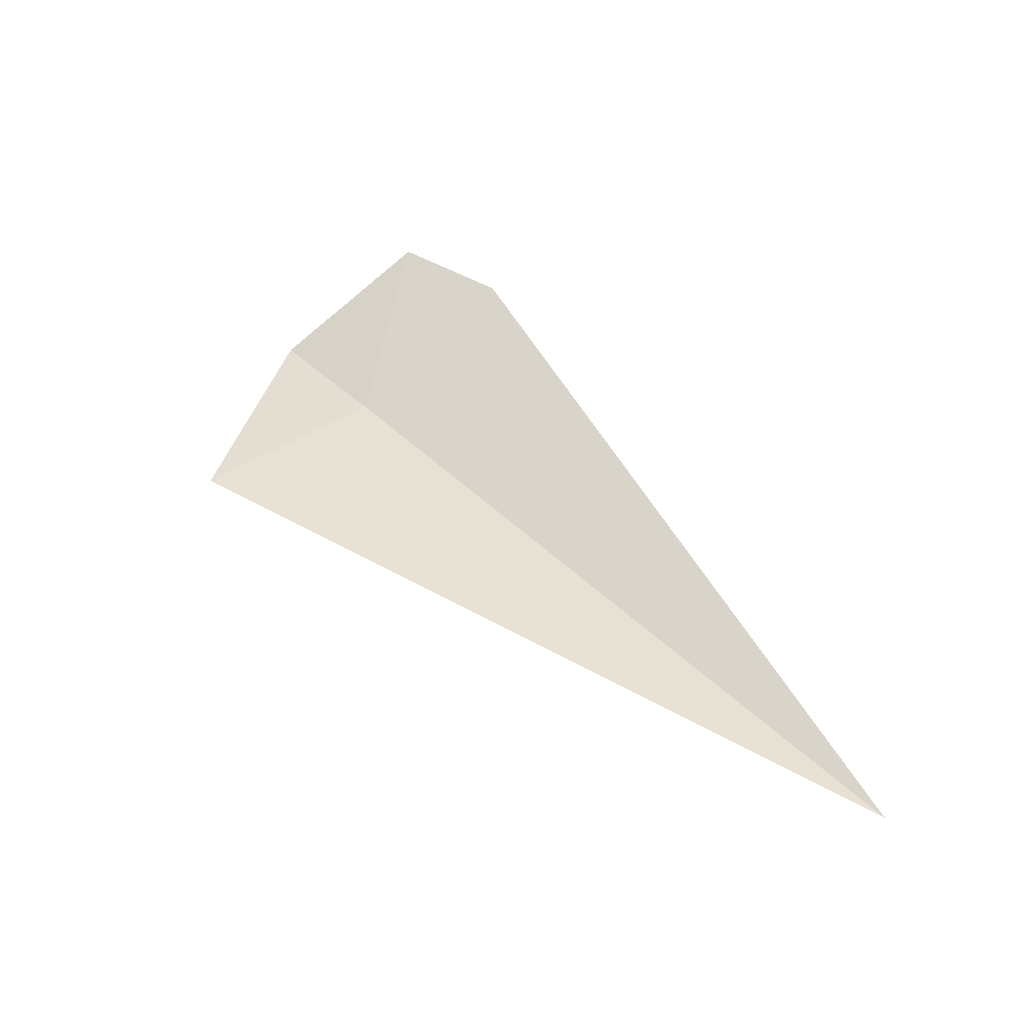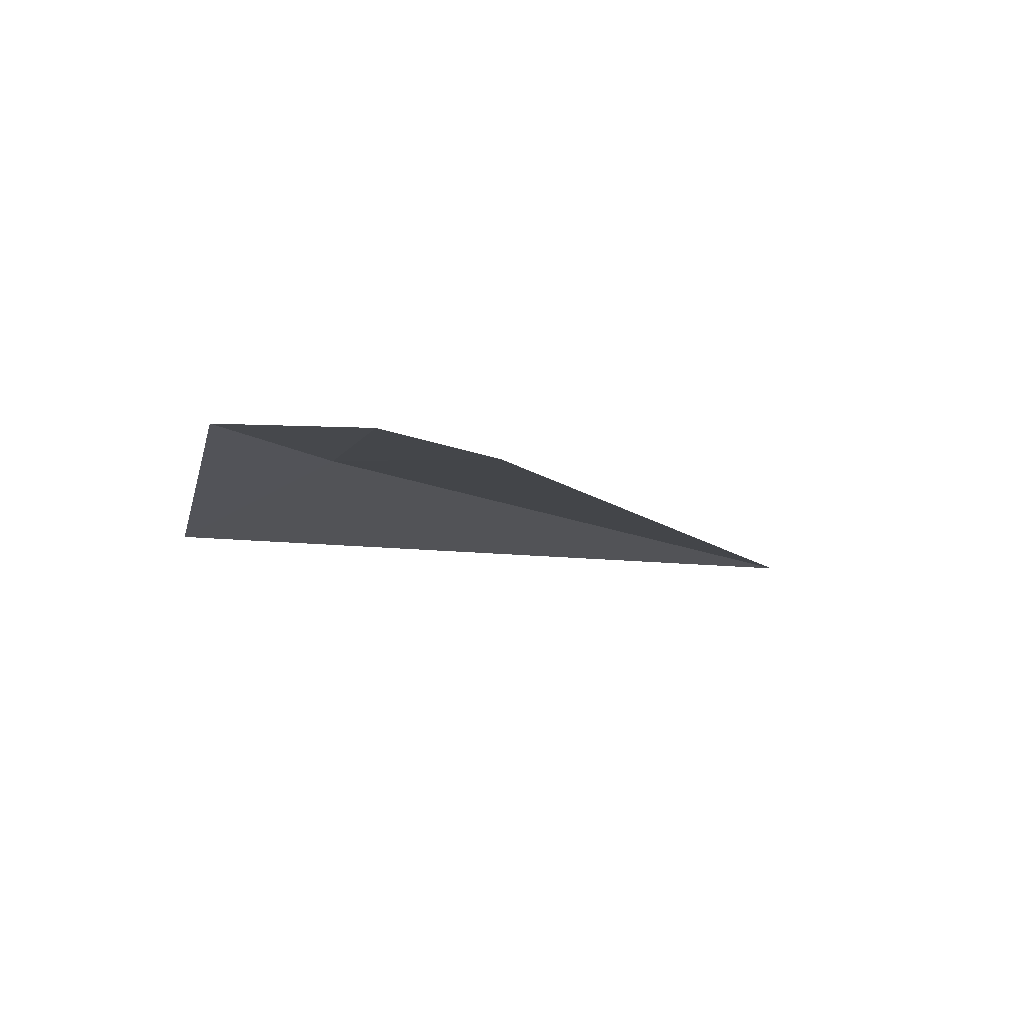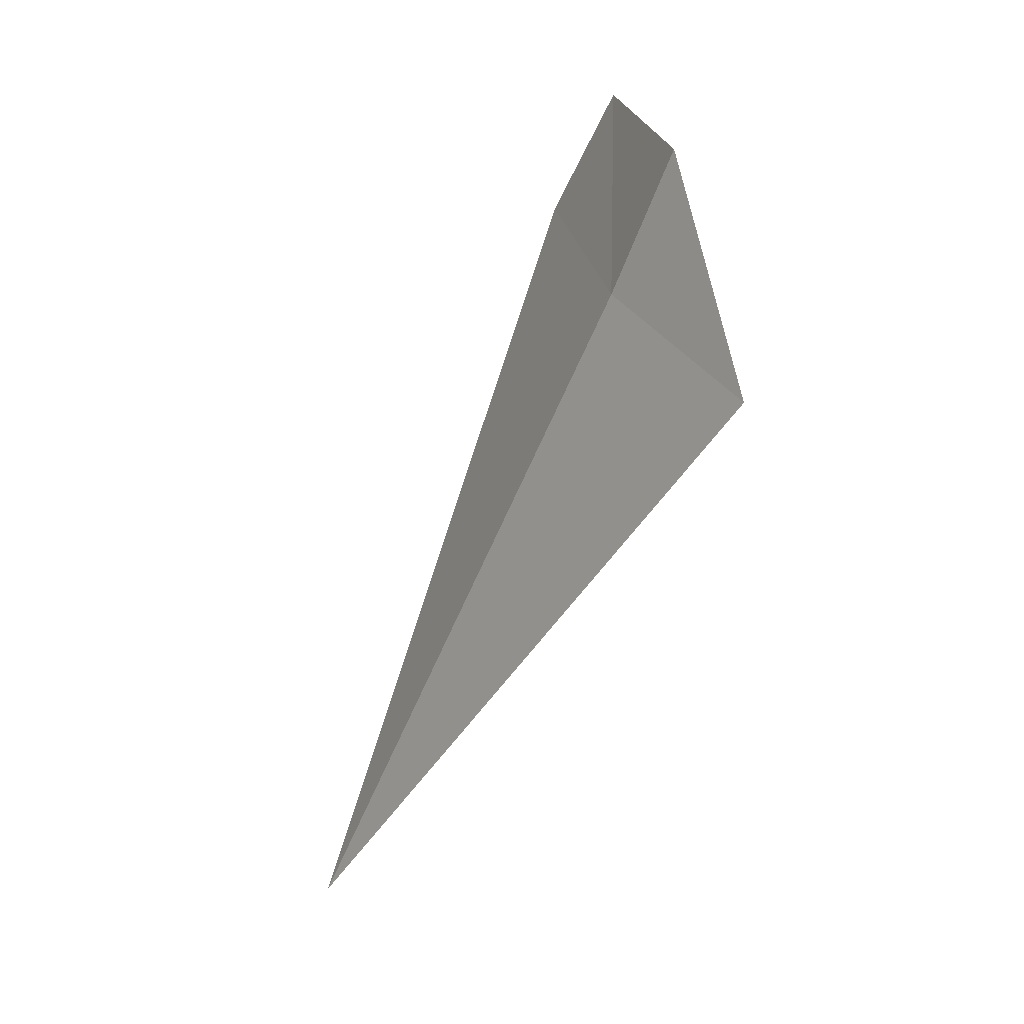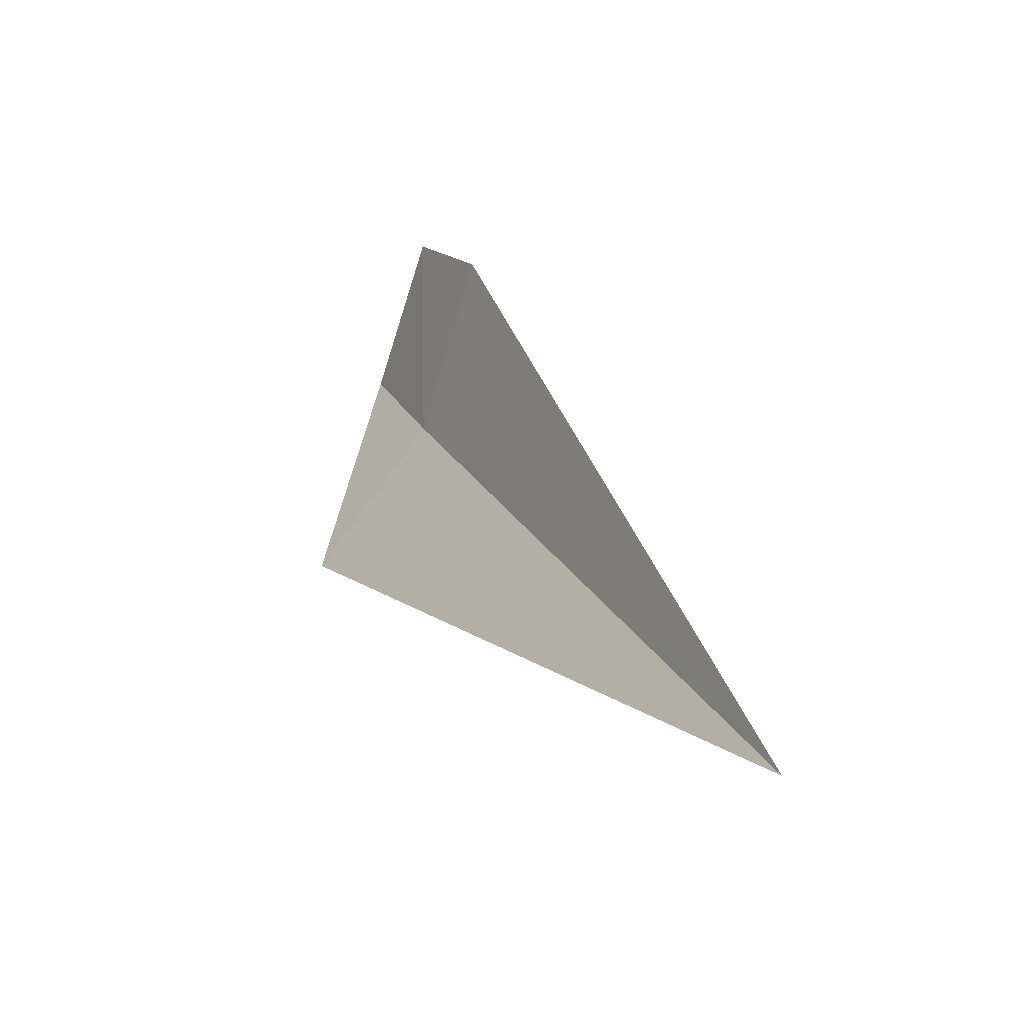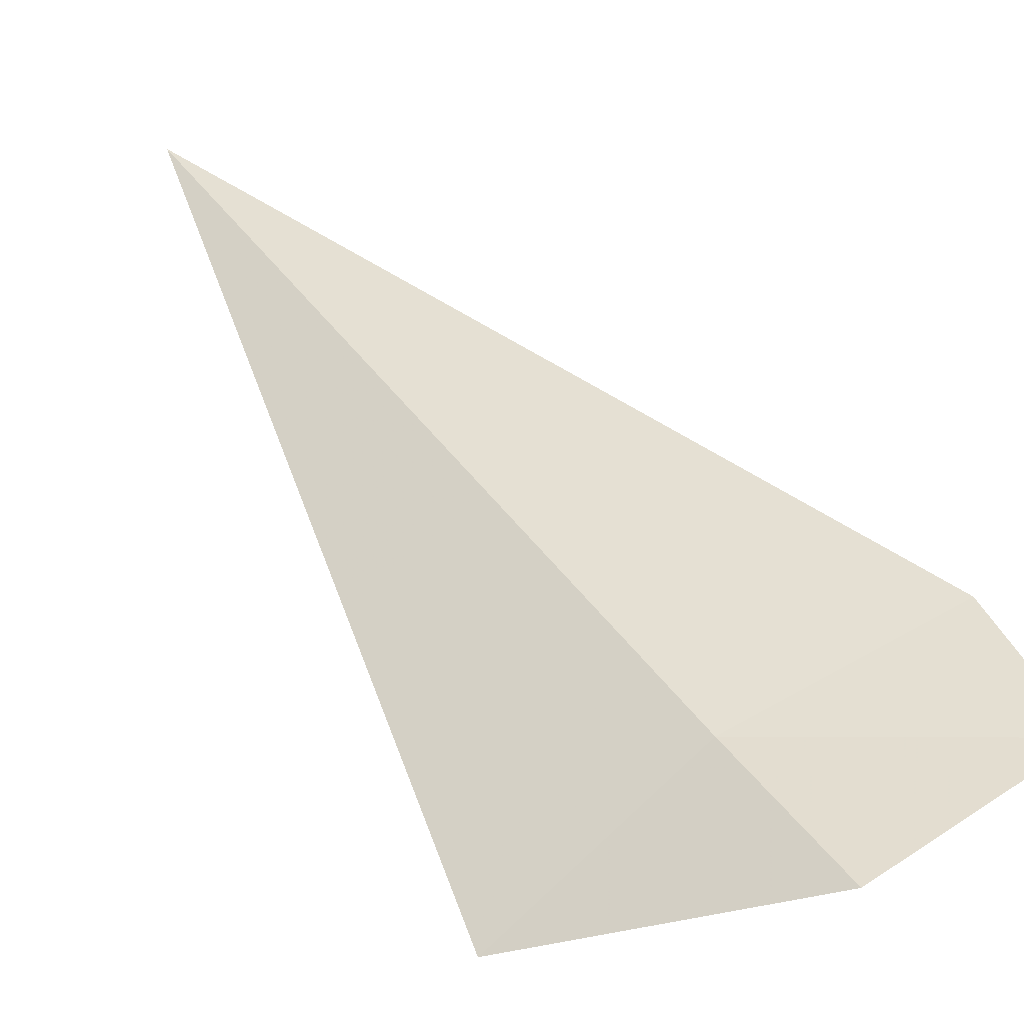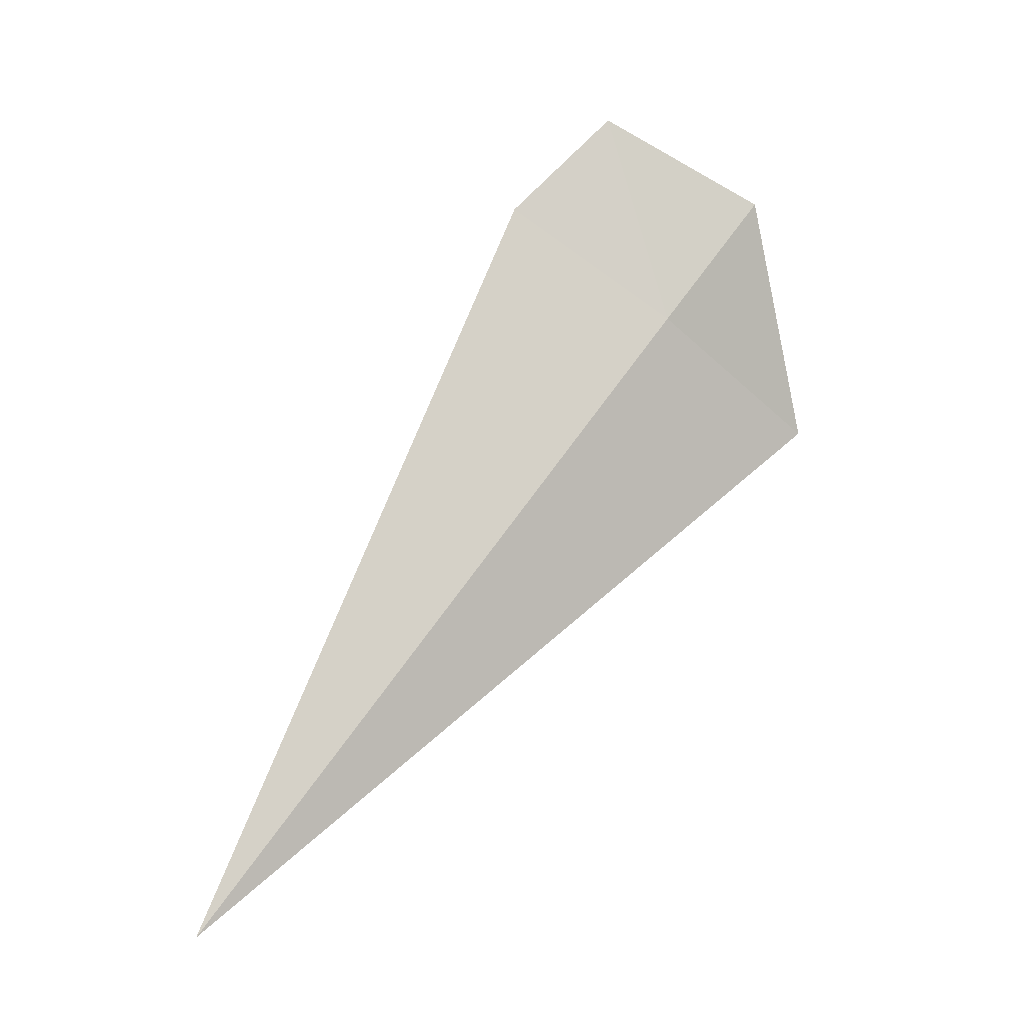
<metadata>
{"format":"obj","ext":"obj","renderer":"f3d","projection":"perspective","resolution":1024,"background":"white","views":[{"elev":-45.8,"azim":56.9,"up":"+Z"},{"elev":73.5,"azim":41.7,"up":"+Z"},{"elev":-3.4,"azim":-79.7,"up":"+Z"},{"elev":-33.6,"azim":98.2,"up":"+Z"},{"elev":5.7,"azim":-62.3,"up":"+Y"},{"elev":-0.1,"azim":-147.3,"up":"+Z"}]}
</metadata>
<code>
v -23.53 -6.121 17.94
v -24.92 -8.191 16.1
v -18.47 -0.3336 8.263
v -24.59 -7.184 19.86
v -22.46 -6.025 21.29
v -21.33 -4.909 19.76
f 1 3 2
f 1 2 4
f 1 4 5
f 1 5 6
f 1 6 3

</code>
